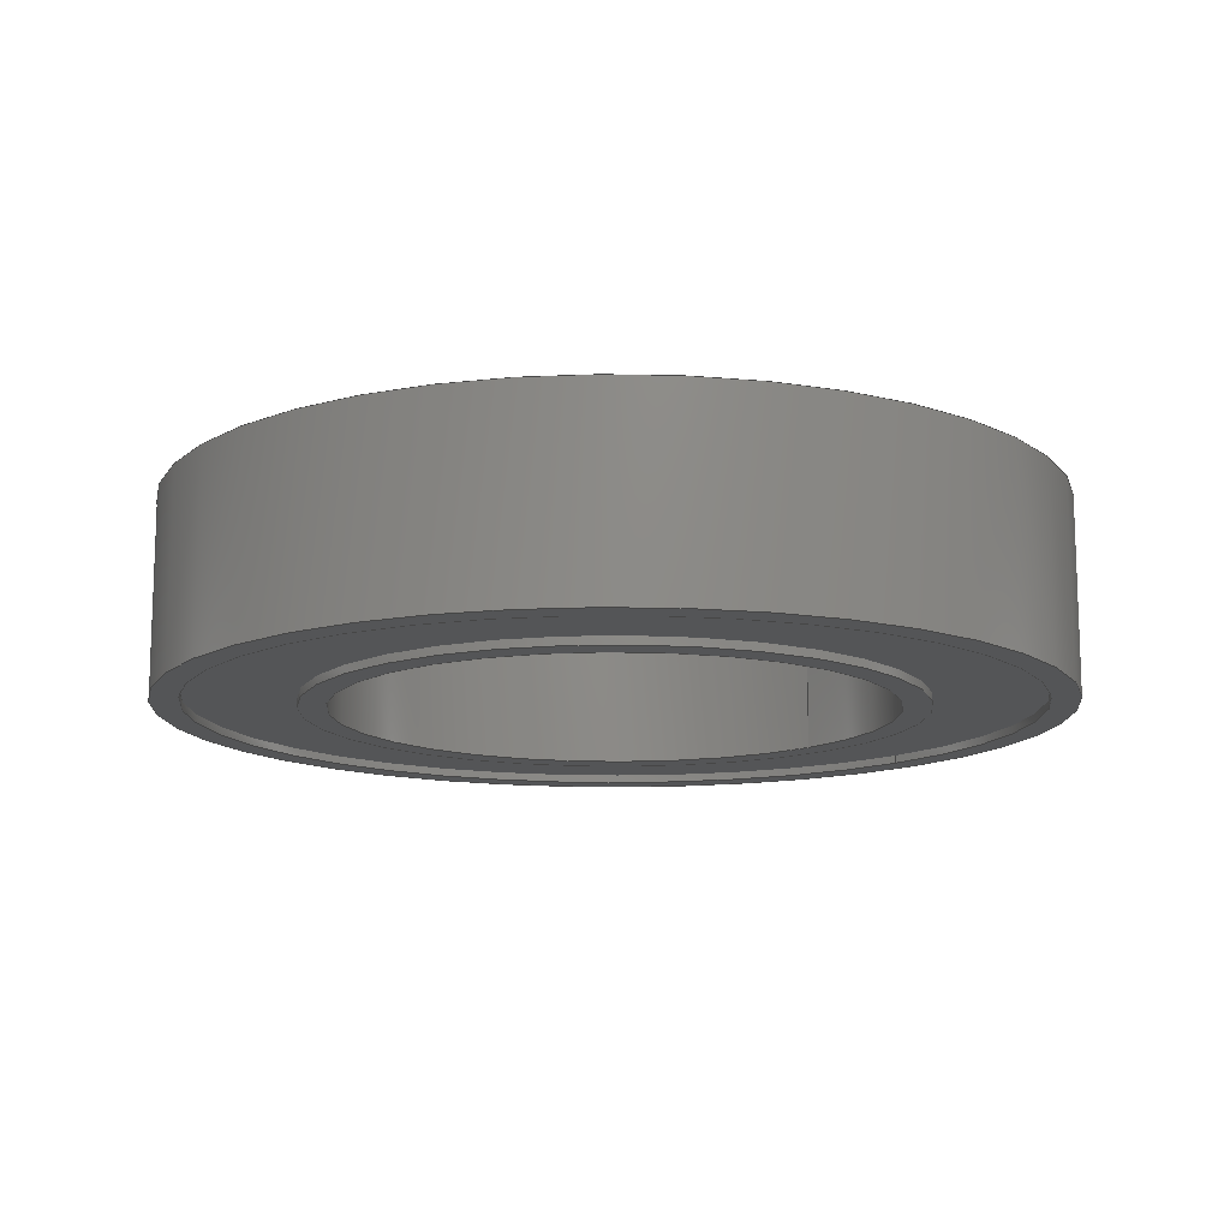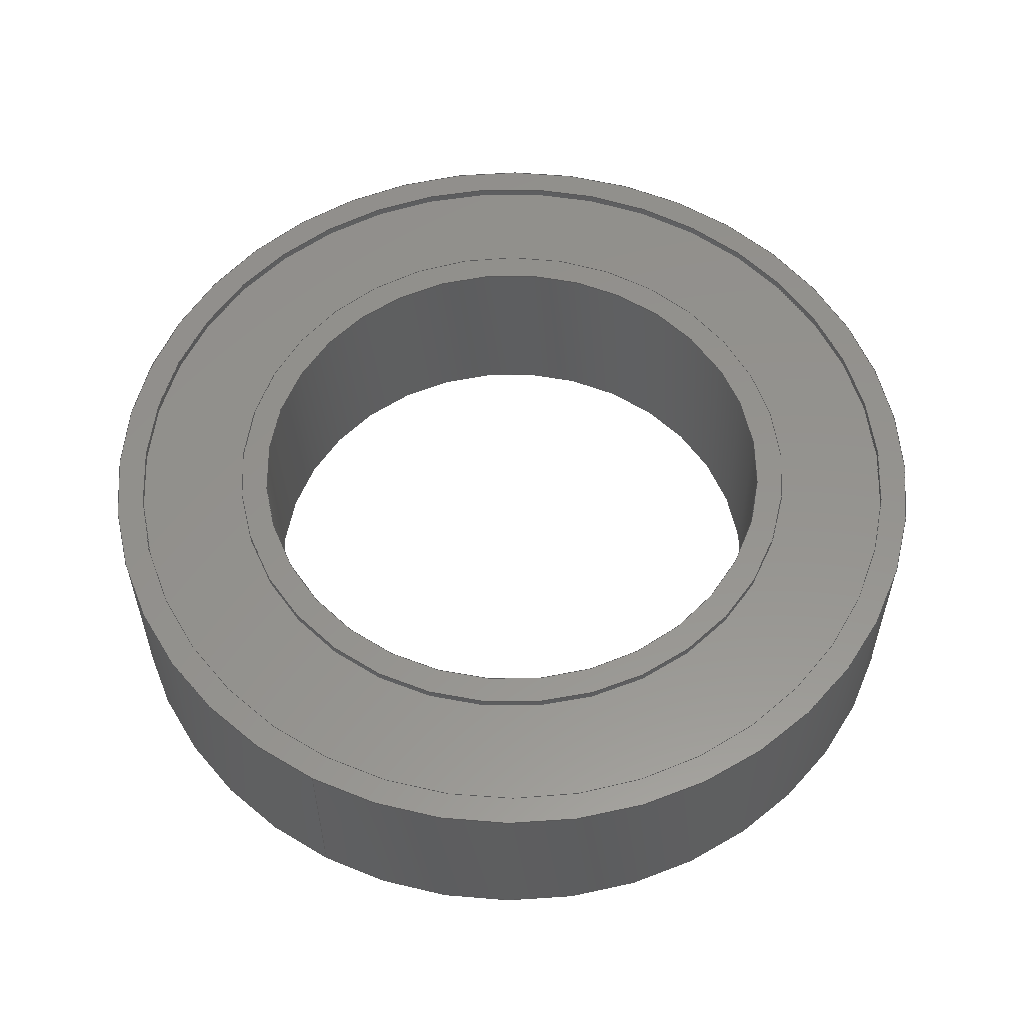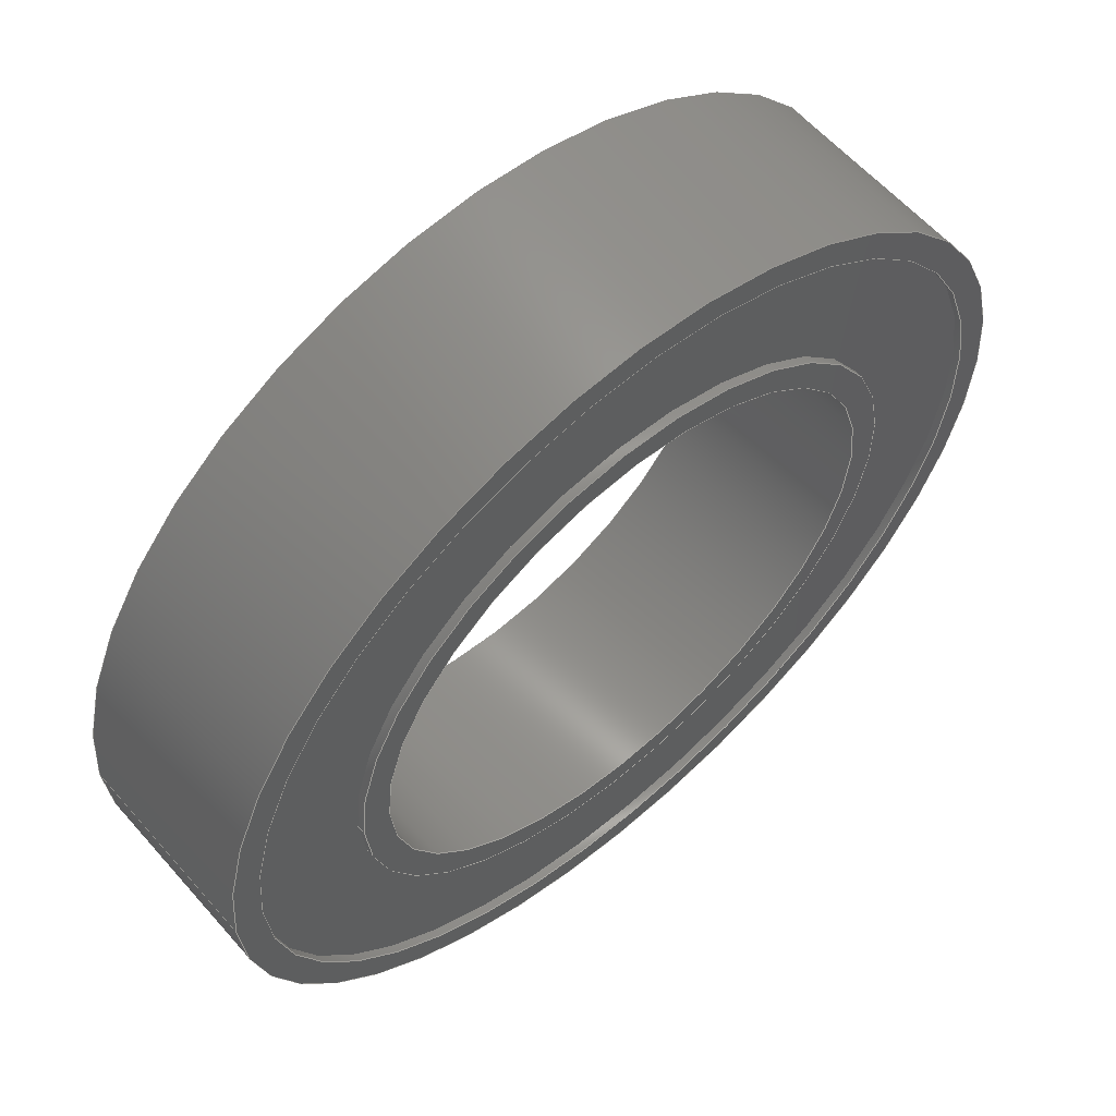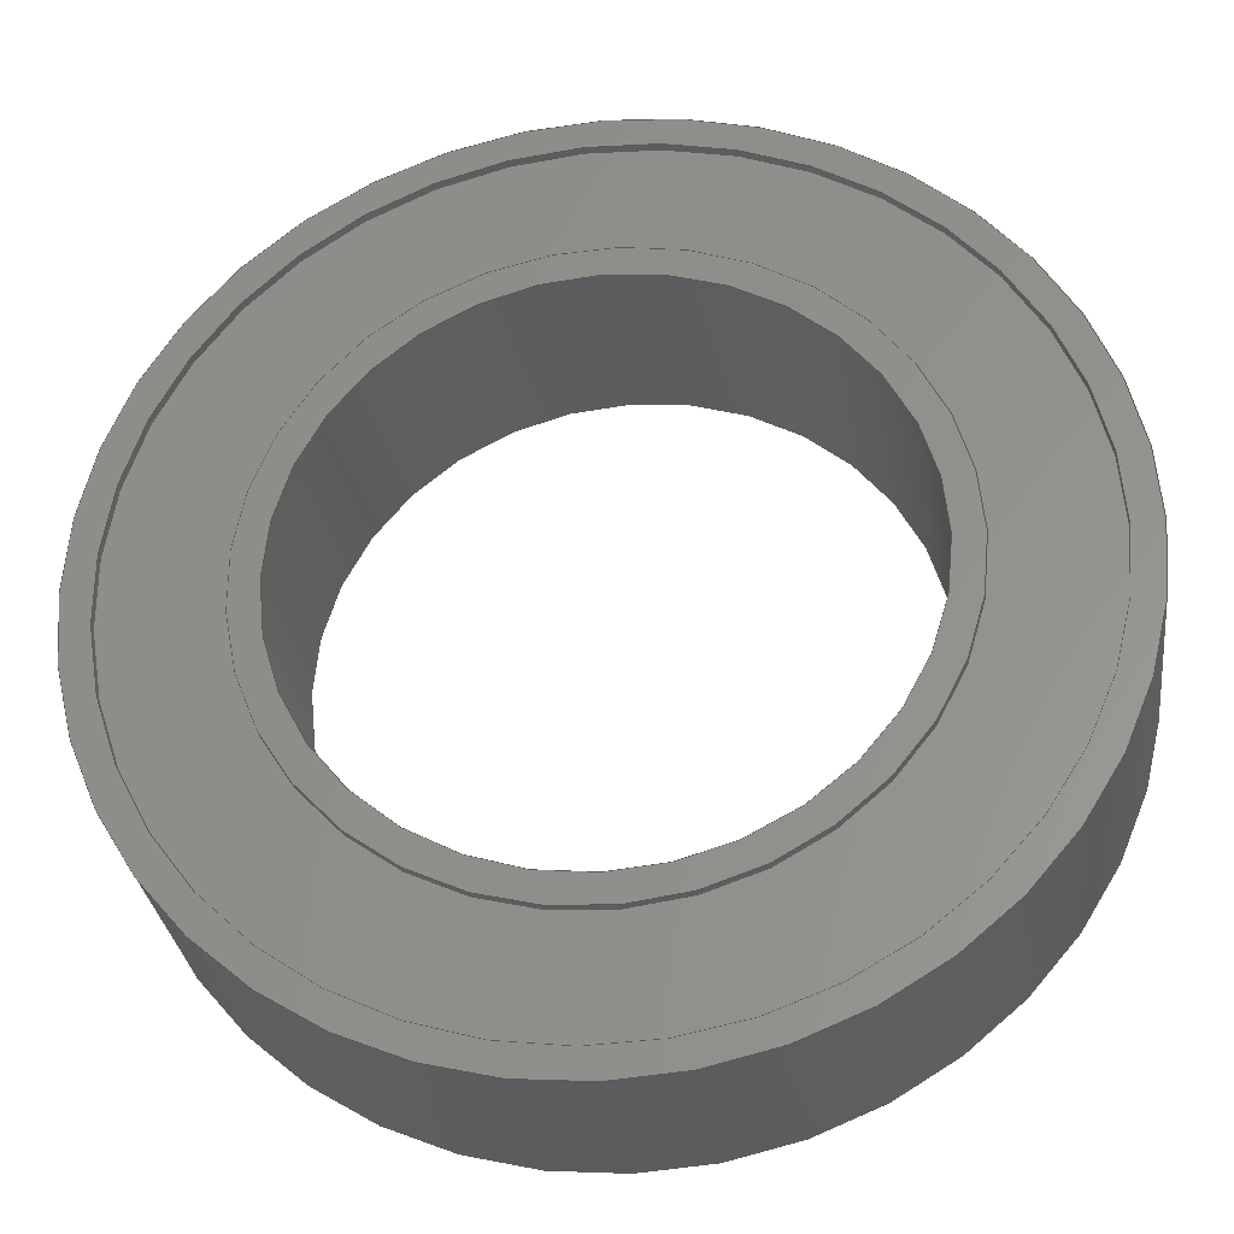
<metadata>
{"format":"step","ext":"step","renderer":"f3d","projection":"perspective","resolution":1024,"background":"white","views":[{"elev":-13.1,"azim":136.6,"up":"+Y"},{"elev":56.4,"azim":-62.5,"up":"+Y"},{"elev":59.9,"azim":-41.0,"up":"+Z"},{"elev":-30.2,"azim":-172.9,"up":"+Z"}]}
</metadata>
<code>
ISO-10303-21;
DATA;
#1=MECHANICAL_DESIGN_GEOMETRIC_PRESENTATION_REPRESENTATION('',(#17,#18,
#19,#20,#21,#22,#23,#24,#25),#304);
#2=SHAPE_REPRESENTATION_RELATIONSHIP('SRR','None',#311,#3);
#3=ADVANCED_BREP_SHAPE_REPRESENTATION('',(#4),#303);
#4=MANIFOLD_SOLID_BREP('20x32x7Bearing',#164);
#5=FACE_BOUND('',#41,.T.);
#6=FACE_BOUND('',#44,.T.);
#7=FACE_BOUND('',#48,.T.);
#8=FACE_BOUND('',#51,.T.);
#9=FACE_BOUND('',#53,.T.);
#10=FACE_BOUND('',#55,.T.);
#11=PLANE('',#184);
#12=PLANE('',#188);
#13=PLANE('',#195);
#14=PLANE('',#199);
#15=PLANE('',#200);
#16=PLANE('',#201);
#17=STYLED_ITEM('',(#321),#154);
#18=STYLED_ITEM('',(#321),#155);
#19=STYLED_ITEM('',(#321),#156);
#20=STYLED_ITEM('',(#321),#159);
#21=STYLED_ITEM('',(#321),#160);
#22=STYLED_ITEM('',(#321),#161);
#23=STYLED_ITEM('',(#322),#162);
#24=STYLED_ITEM('',(#322),#163);
#25=STYLED_ITEM('',(#320),#4);
#26=FACE_OUTER_BOUND('',#38,.T.);
#27=FACE_OUTER_BOUND('',#39,.T.);
#28=FACE_OUTER_BOUND('',#40,.T.);
#29=FACE_OUTER_BOUND('',#42,.T.);
#30=FACE_OUTER_BOUND('',#43,.T.);
#31=FACE_OUTER_BOUND('',#45,.T.);
#32=FACE_OUTER_BOUND('',#46,.T.);
#33=FACE_OUTER_BOUND('',#47,.T.);
#34=FACE_OUTER_BOUND('',#49,.T.);
#35=FACE_OUTER_BOUND('',#50,.T.);
#36=FACE_OUTER_BOUND('',#52,.T.);
#37=FACE_OUTER_BOUND('',#54,.T.);
#38=EDGE_LOOP('',(#110,#111,#112,#113));
#39=EDGE_LOOP('',(#114,#115,#116,#117));
#40=EDGE_LOOP('',(#118));
#41=EDGE_LOOP('',(#119));
#42=EDGE_LOOP('',(#120,#121,#122,#123));
#43=EDGE_LOOP('',(#124));
#44=EDGE_LOOP('',(#125));
#45=EDGE_LOOP('',(#126,#127,#128,#129));
#46=EDGE_LOOP('',(#130,#131,#132,#133));
#47=EDGE_LOOP('',(#134));
#48=EDGE_LOOP('',(#135));
#49=EDGE_LOOP('',(#136,#137,#138,#139));
#50=EDGE_LOOP('',(#140));
#51=EDGE_LOOP('',(#141));
#52=EDGE_LOOP('',(#142));
#53=EDGE_LOOP('',(#143));
#54=EDGE_LOOP('',(#144));
#55=EDGE_LOOP('',(#145));
#56=LINE('',#263,#62);
#57=LINE('',#269,#63);
#58=LINE('',#277,#64);
#59=LINE('',#283,#65);
#60=LINE('',#289,#66);
#61=LINE('',#297,#67);
#62=VECTOR('',#208,11);
#63=VECTOR('',#215,11);
#64=VECTOR('',#226,10);
#65=VECTOR('',#233,15);
#66=VECTOR('',#240,15);
#67=VECTOR('',#251,16);
#68=CIRCLE('',#179,11);
#69=CIRCLE('',#180,11);
#70=CIRCLE('',#182,11);
#71=CIRCLE('',#183,11);
#72=CIRCLE('',#185,10);
#73=CIRCLE('',#187,10);
#74=CIRCLE('',#190,15);
#75=CIRCLE('',#191,15);
#76=CIRCLE('',#193,15);
#77=CIRCLE('',#194,15);
#78=CIRCLE('',#196,16);
#79=CIRCLE('',#198,16);
#80=VERTEX_POINT('',#260);
#81=VERTEX_POINT('',#262);
#82=VERTEX_POINT('',#266);
#83=VERTEX_POINT('',#268);
#84=VERTEX_POINT('',#272);
#85=VERTEX_POINT('',#275);
#86=VERTEX_POINT('',#280);
#87=VERTEX_POINT('',#282);
#88=VERTEX_POINT('',#286);
#89=VERTEX_POINT('',#288);
#90=VERTEX_POINT('',#292);
#91=VERTEX_POINT('',#295);
#92=EDGE_CURVE('',#80,#80,#68,.T.);
#93=EDGE_CURVE('',#80,#81,#56,.T.);
#94=EDGE_CURVE('',#81,#81,#69,.T.);
#95=EDGE_CURVE('',#82,#82,#70,.T.);
#96=EDGE_CURVE('',#82,#83,#57,.T.);
#97=EDGE_CURVE('',#83,#83,#71,.T.);
#98=EDGE_CURVE('',#84,#84,#72,.T.);
#99=EDGE_CURVE('',#85,#85,#73,.T.);
#100=EDGE_CURVE('',#85,#84,#58,.T.);
#101=EDGE_CURVE('',#86,#86,#74,.T.);
#102=EDGE_CURVE('',#86,#87,#59,.T.);
#103=EDGE_CURVE('',#87,#87,#75,.T.);
#104=EDGE_CURVE('',#88,#88,#76,.T.);
#105=EDGE_CURVE('',#88,#89,#60,.T.);
#106=EDGE_CURVE('',#89,#89,#77,.T.);
#107=EDGE_CURVE('',#90,#90,#78,.T.);
#108=EDGE_CURVE('',#91,#91,#79,.T.);
#109=EDGE_CURVE('',#91,#90,#61,.T.);
#110=ORIENTED_EDGE('',*,*,#92,.F.);
#111=ORIENTED_EDGE('',*,*,#93,.T.);
#112=ORIENTED_EDGE('',*,*,#94,.F.);
#113=ORIENTED_EDGE('',*,*,#93,.F.);
#114=ORIENTED_EDGE('',*,*,#95,.F.);
#115=ORIENTED_EDGE('',*,*,#96,.T.);
#116=ORIENTED_EDGE('',*,*,#97,.F.);
#117=ORIENTED_EDGE('',*,*,#96,.F.);
#118=ORIENTED_EDGE('',*,*,#97,.T.);
#119=ORIENTED_EDGE('',*,*,#98,.T.);
#120=ORIENTED_EDGE('',*,*,#99,.F.);
#121=ORIENTED_EDGE('',*,*,#100,.T.);
#122=ORIENTED_EDGE('',*,*,#98,.F.);
#123=ORIENTED_EDGE('',*,*,#100,.F.);
#124=ORIENTED_EDGE('',*,*,#92,.T.);
#125=ORIENTED_EDGE('',*,*,#99,.T.);
#126=ORIENTED_EDGE('',*,*,#101,.F.);
#127=ORIENTED_EDGE('',*,*,#102,.T.);
#128=ORIENTED_EDGE('',*,*,#103,.F.);
#129=ORIENTED_EDGE('',*,*,#102,.F.);
#130=ORIENTED_EDGE('',*,*,#104,.F.);
#131=ORIENTED_EDGE('',*,*,#105,.T.);
#132=ORIENTED_EDGE('',*,*,#106,.F.);
#133=ORIENTED_EDGE('',*,*,#105,.F.);
#134=ORIENTED_EDGE('',*,*,#107,.T.);
#135=ORIENTED_EDGE('',*,*,#106,.T.);
#136=ORIENTED_EDGE('',*,*,#108,.F.);
#137=ORIENTED_EDGE('',*,*,#109,.T.);
#138=ORIENTED_EDGE('',*,*,#107,.F.);
#139=ORIENTED_EDGE('',*,*,#109,.F.);
#140=ORIENTED_EDGE('',*,*,#108,.T.);
#141=ORIENTED_EDGE('',*,*,#101,.T.);
#142=ORIENTED_EDGE('',*,*,#104,.T.);
#143=ORIENTED_EDGE('',*,*,#95,.T.);
#144=ORIENTED_EDGE('',*,*,#103,.T.);
#145=ORIENTED_EDGE('',*,*,#94,.T.);
#146=CYLINDRICAL_SURFACE('',#178,11);
#147=CYLINDRICAL_SURFACE('',#181,11);
#148=CYLINDRICAL_SURFACE('',#186,10);
#149=CYLINDRICAL_SURFACE('',#189,15);
#150=CYLINDRICAL_SURFACE('',#192,15);
#151=CYLINDRICAL_SURFACE('',#197,16);
#152=ADVANCED_FACE('',(#26),#146,.T.);
#153=ADVANCED_FACE('',(#27),#147,.T.);
#154=ADVANCED_FACE('',(#28,#5),#11,.F.);
#155=ADVANCED_FACE('',(#29),#148,.F.);
#156=ADVANCED_FACE('',(#30,#6),#12,.T.);
#157=ADVANCED_FACE('',(#31),#149,.F.);
#158=ADVANCED_FACE('',(#32),#150,.F.);
#159=ADVANCED_FACE('',(#33,#7),#13,.F.);
#160=ADVANCED_FACE('',(#34),#151,.T.);
#161=ADVANCED_FACE('',(#35,#8),#14,.T.);
#162=ADVANCED_FACE('',(#36,#9),#15,.F.);
#163=ADVANCED_FACE('',(#37,#10),#16,.T.);
#164=CLOSED_SHELL('',(#152,#153,#154,#155,#156,#157,#158,#159,#160,#161,
#162,#163));
#165=DERIVED_UNIT_ELEMENT(#167,1);
#166=DERIVED_UNIT_ELEMENT(#306,-3);
#167=(
MASS_UNIT()
NAMED_UNIT(*)
SI_UNIT(.KILO.,.GRAM.)
);
#168=DERIVED_UNIT((#165,#166));
#169=MEASURE_REPRESENTATION_ITEM('density measure',
POSITIVE_RATIO_MEASURE(7850),#168);
#170=PROPERTY_DEFINITION_REPRESENTATION(#175,#172);
#171=PROPERTY_DEFINITION_REPRESENTATION(#176,#173);
#172=REPRESENTATION('material name',(#174),#303);
#173=REPRESENTATION('density',(#169),#303);
#174=DESCRIPTIVE_REPRESENTATION_ITEM('Steel','Steel');
#175=PROPERTY_DEFINITION('material property','material name',#313);
#176=PROPERTY_DEFINITION('material property','density of part',#313);
#177=AXIS2_PLACEMENT_3D('placement',#258,#202,#203);
#178=AXIS2_PLACEMENT_3D('',#259,#204,#205);
#179=AXIS2_PLACEMENT_3D('',#261,#206,#207);
#180=AXIS2_PLACEMENT_3D('',#264,#209,#210);
#181=AXIS2_PLACEMENT_3D('',#265,#211,#212);
#182=AXIS2_PLACEMENT_3D('',#267,#213,#214);
#183=AXIS2_PLACEMENT_3D('',#270,#216,#217);
#184=AXIS2_PLACEMENT_3D('',#271,#218,#219);
#185=AXIS2_PLACEMENT_3D('',#273,#220,#221);
#186=AXIS2_PLACEMENT_3D('',#274,#222,#223);
#187=AXIS2_PLACEMENT_3D('',#276,#224,#225);
#188=AXIS2_PLACEMENT_3D('',#278,#227,#228);
#189=AXIS2_PLACEMENT_3D('',#279,#229,#230);
#190=AXIS2_PLACEMENT_3D('',#281,#231,#232);
#191=AXIS2_PLACEMENT_3D('',#284,#234,#235);
#192=AXIS2_PLACEMENT_3D('',#285,#236,#237);
#193=AXIS2_PLACEMENT_3D('',#287,#238,#239);
#194=AXIS2_PLACEMENT_3D('',#290,#241,#242);
#195=AXIS2_PLACEMENT_3D('',#291,#243,#244);
#196=AXIS2_PLACEMENT_3D('',#293,#245,#246);
#197=AXIS2_PLACEMENT_3D('',#294,#247,#248);
#198=AXIS2_PLACEMENT_3D('',#296,#249,#250);
#199=AXIS2_PLACEMENT_3D('',#298,#252,#253);
#200=AXIS2_PLACEMENT_3D('',#299,#254,#255);
#201=AXIS2_PLACEMENT_3D('',#300,#256,#257);
#202=DIRECTION('axis',(0,0,1));
#203=DIRECTION('refdir',(1,0,0));
#204=DIRECTION('center_axis',(0,1,0));
#205=DIRECTION('ref_axis',(1,0,0));
#206=DIRECTION('center_axis',(0,1,0));
#207=DIRECTION('ref_axis',(1,0,0));
#208=DIRECTION('',(0,-1,0));
#209=DIRECTION('center_axis',(0,-1,0));
#210=DIRECTION('ref_axis',(1,0,0));
#211=DIRECTION('center_axis',(0,1,0));
#212=DIRECTION('ref_axis',(1,0,0));
#213=DIRECTION('center_axis',(0,1,0));
#214=DIRECTION('ref_axis',(1,0,0));
#215=DIRECTION('',(0,-1,0));
#216=DIRECTION('center_axis',(0,-1,0));
#217=DIRECTION('ref_axis',(1,0,0));
#218=DIRECTION('center_axis',(0,1,0));
#219=DIRECTION('ref_axis',(1,0,0));
#220=DIRECTION('center_axis',(0,1,0));
#221=DIRECTION('ref_axis',(1,0,0));
#222=DIRECTION('center_axis',(0,1,0));
#223=DIRECTION('ref_axis',(1,0,0));
#224=DIRECTION('center_axis',(0,-1,0));
#225=DIRECTION('ref_axis',(1,0,0));
#226=DIRECTION('',(0,-1,0));
#227=DIRECTION('center_axis',(0,1,0));
#228=DIRECTION('ref_axis',(1,0,0));
#229=DIRECTION('center_axis',(0,1,0));
#230=DIRECTION('ref_axis',(1,0,0));
#231=DIRECTION('center_axis',(0,-1,0));
#232=DIRECTION('ref_axis',(1,0,0));
#233=DIRECTION('',(0,-1,0));
#234=DIRECTION('center_axis',(0,1,0));
#235=DIRECTION('ref_axis',(1,0,0));
#236=DIRECTION('center_axis',(0,1,0));
#237=DIRECTION('ref_axis',(1,0,0));
#238=DIRECTION('center_axis',(0,-1,0));
#239=DIRECTION('ref_axis',(1,0,0));
#240=DIRECTION('',(0,-1,0));
#241=DIRECTION('center_axis',(0,1,0));
#242=DIRECTION('ref_axis',(1,0,0));
#243=DIRECTION('center_axis',(0,1,0));
#244=DIRECTION('ref_axis',(1,0,0));
#245=DIRECTION('center_axis',(0,-1,0));
#246=DIRECTION('ref_axis',(1,0,0));
#247=DIRECTION('center_axis',(0,1,0));
#248=DIRECTION('ref_axis',(1,0,0));
#249=DIRECTION('center_axis',(0,1,0));
#250=DIRECTION('ref_axis',(1,0,0));
#251=DIRECTION('',(0,-1,0));
#252=DIRECTION('center_axis',(0,1,0));
#253=DIRECTION('ref_axis',(1,0,0));
#254=DIRECTION('center_axis',(0,1,0));
#255=DIRECTION('ref_axis',(1,0,0));
#256=DIRECTION('center_axis',(0,1,0));
#257=DIRECTION('ref_axis',(1,0,0));
#258=CARTESIAN_POINT('',(0,0,0));
#259=CARTESIAN_POINT('Origin',(0,0,0));
#260=CARTESIAN_POINT('',(-11,3.5,1.347e-15));
#261=CARTESIAN_POINT('Origin',(0,3.5,0));
#262=CARTESIAN_POINT('',(-11,3.2,1.347e-15));
#263=CARTESIAN_POINT('',(-11,0,1.347e-15));
#264=CARTESIAN_POINT('Origin',(0,3.2,0));
#265=CARTESIAN_POINT('Origin',(0,0,0));
#266=CARTESIAN_POINT('',(-11,-3.2,1.347e-15));
#267=CARTESIAN_POINT('Origin',(0,-3.2,0));
#268=CARTESIAN_POINT('',(-11,-3.5,1.347e-15));
#269=CARTESIAN_POINT('',(-11,0,1.347e-15));
#270=CARTESIAN_POINT('Origin',(0,-3.5,0));
#271=CARTESIAN_POINT('Origin',(0,-3.5,0));
#272=CARTESIAN_POINT('',(-10,-3.5,1.225e-15));
#273=CARTESIAN_POINT('Origin',(0,-3.5,0));
#274=CARTESIAN_POINT('Origin',(0,0,0));
#275=CARTESIAN_POINT('',(-10,3.5,1.225e-15));
#276=CARTESIAN_POINT('Origin',(0,3.5,0));
#277=CARTESIAN_POINT('',(-10,0,1.225e-15));
#278=CARTESIAN_POINT('Origin',(0,3.5,0));
#279=CARTESIAN_POINT('Origin',(0,0,0));
#280=CARTESIAN_POINT('',(-15,3.5,1.837e-15));
#281=CARTESIAN_POINT('Origin',(0,3.5,0));
#282=CARTESIAN_POINT('',(-15,3.2,1.837e-15));
#283=CARTESIAN_POINT('',(-15,0,1.837e-15));
#284=CARTESIAN_POINT('Origin',(0,3.2,0));
#285=CARTESIAN_POINT('Origin',(0,0,0));
#286=CARTESIAN_POINT('',(-15,-3.2,1.837e-15));
#287=CARTESIAN_POINT('Origin',(0,-3.2,0));
#288=CARTESIAN_POINT('',(-15,-3.5,1.837e-15));
#289=CARTESIAN_POINT('',(-15,0,1.837e-15));
#290=CARTESIAN_POINT('Origin',(0,-3.5,0));
#291=CARTESIAN_POINT('Origin',(0,-3.5,0));
#292=CARTESIAN_POINT('',(-16,-3.5,1.959e-15));
#293=CARTESIAN_POINT('Origin',(0,-3.5,0));
#294=CARTESIAN_POINT('Origin',(0,0,0));
#295=CARTESIAN_POINT('',(-16,3.5,1.959e-15));
#296=CARTESIAN_POINT('Origin',(0,3.5,0));
#297=CARTESIAN_POINT('',(-16,0,1.959e-15));
#298=CARTESIAN_POINT('Origin',(0,3.5,0));
#299=CARTESIAN_POINT('Origin',(0,-3.2,0));
#300=CARTESIAN_POINT('Origin',(0,3.2,0));
#301=UNCERTAINTY_MEASURE_WITH_UNIT(LENGTH_MEASURE(0.01),#305,
'DISTANCE_ACCURACY_VALUE',
'Maximum model space distance between geometric entities at asserted c
onnectivities');
#302=UNCERTAINTY_MEASURE_WITH_UNIT(LENGTH_MEASURE(0.01),#305,
'DISTANCE_ACCURACY_VALUE',
'Maximum model space distance between geometric entities at asserted c
onnectivities');
#303=(
GEOMETRIC_REPRESENTATION_CONTEXT(3)
GLOBAL_UNCERTAINTY_ASSIGNED_CONTEXT((#301))
GLOBAL_UNIT_ASSIGNED_CONTEXT((#305,#307,#308))
REPRESENTATION_CONTEXT('','3D')
);
#304=(
GEOMETRIC_REPRESENTATION_CONTEXT(3)
GLOBAL_UNCERTAINTY_ASSIGNED_CONTEXT((#302))
GLOBAL_UNIT_ASSIGNED_CONTEXT((#305,#307,#308))
REPRESENTATION_CONTEXT('','3D')
);
#305=(
LENGTH_UNIT()
NAMED_UNIT(*)
SI_UNIT(.MILLI.,.METRE.)
);
#306=(
LENGTH_UNIT()
NAMED_UNIT(*)
SI_UNIT($,.METRE.)
);
#307=(
NAMED_UNIT(*)
PLANE_ANGLE_UNIT()
SI_UNIT($,.RADIAN.)
);
#308=(
NAMED_UNIT(*)
SI_UNIT($,.STERADIAN.)
SOLID_ANGLE_UNIT()
);
#309=SHAPE_DEFINITION_REPRESENTATION(#310,#311);
#310=PRODUCT_DEFINITION_SHAPE('',$,#313);
#311=SHAPE_REPRESENTATION('',(#177),#303);
#312=PRODUCT_DEFINITION_CONTEXT('part definition',#317,'design');
#313=PRODUCT_DEFINITION('20x32x7Bearing v1','20x32x7Bearing v1 v1',#314,
#312);
#314=PRODUCT_DEFINITION_FORMATION('',$,#319);
#315=PRODUCT_RELATED_PRODUCT_CATEGORY('20x32x7Bearing v1 v1',
'20x32x7Bearing v1 v1',(#319));
#316=APPLICATION_PROTOCOL_DEFINITION('international standard',
'automotive_design',2009,#317);
#317=APPLICATION_CONTEXT(
'Core Data for Automotive Mechanical Design Process');
#318=PRODUCT_CONTEXT('part definition',#317,'mechanical');
#319=PRODUCT('20x32x7Bearing v1','20x32x7Bearing v1 v1',$,(#318));
#320=PRESENTATION_STYLE_ASSIGNMENT((#323));
#321=PRESENTATION_STYLE_ASSIGNMENT((#324));
#322=PRESENTATION_STYLE_ASSIGNMENT((#325));
#323=SURFACE_STYLE_USAGE(.BOTH.,#326);
#324=SURFACE_STYLE_USAGE(.BOTH.,#327);
#325=SURFACE_STYLE_USAGE(.BOTH.,#328);
#326=SURFACE_SIDE_STYLE('',(#329));
#327=SURFACE_SIDE_STYLE('',(#330));
#328=SURFACE_SIDE_STYLE('',(#331));
#329=SURFACE_STYLE_FILL_AREA(#332);
#330=SURFACE_STYLE_FILL_AREA(#333);
#331=SURFACE_STYLE_FILL_AREA(#334);
#332=FILL_AREA_STYLE('Steel - Satin',(#335));
#333=FILL_AREA_STYLE('Aluminum - Polished',(#336));
#334=FILL_AREA_STYLE('Paint - Metal Flake (Black)',(#337));
#335=FILL_AREA_STYLE_COLOUR('Steel - Satin',#338);
#336=FILL_AREA_STYLE_COLOUR('Aluminum - Polished',#339);
#337=FILL_AREA_STYLE_COLOUR('Paint - Metal Flake (Black)',#340);
#338=COLOUR_RGB('Steel - Satin',0.6275,0.6275,0.6275);
#339=COLOUR_RGB('Aluminum - Polished',0.9608,0.9608,
0.9647);
#340=COLOUR_RGB('Paint - Metal Flake (Black)',0.09804,0.09804,
0.09804);
ENDSEC;
END-ISO-10303-21;

</code>
